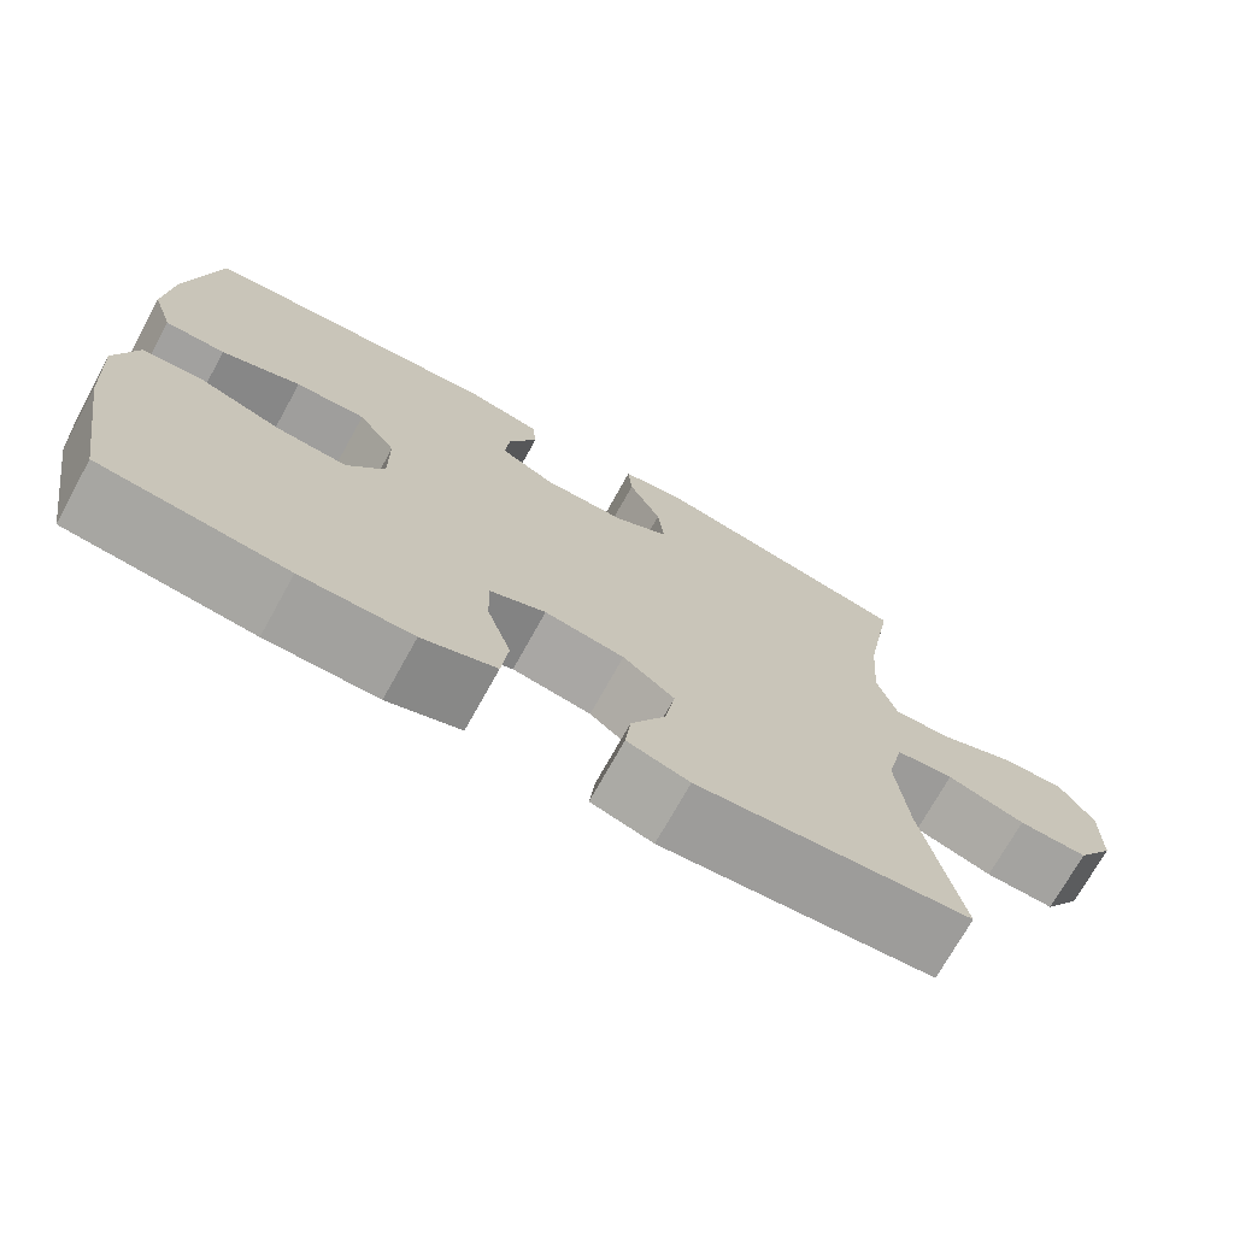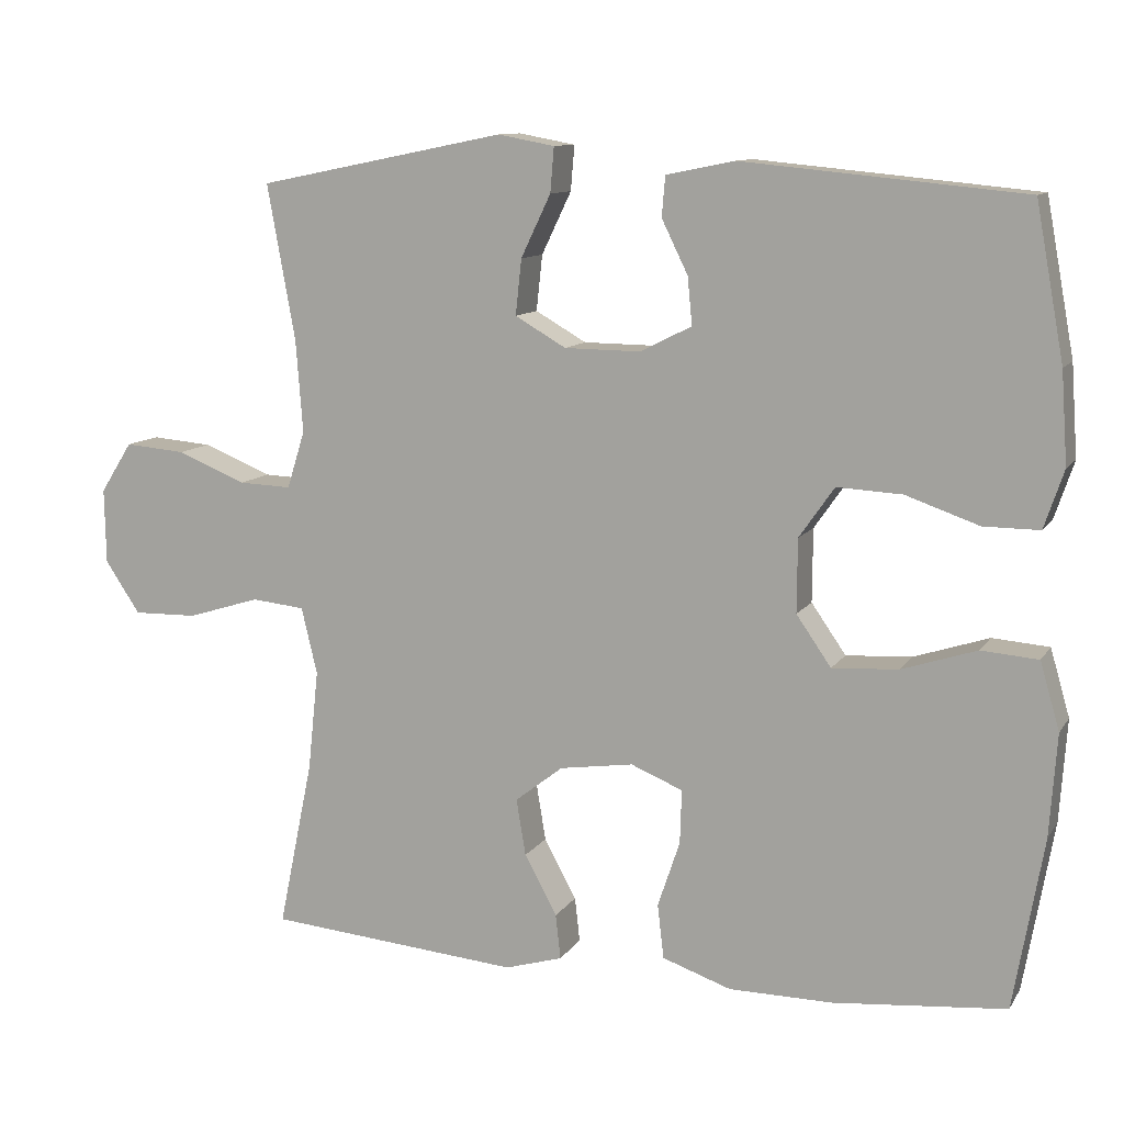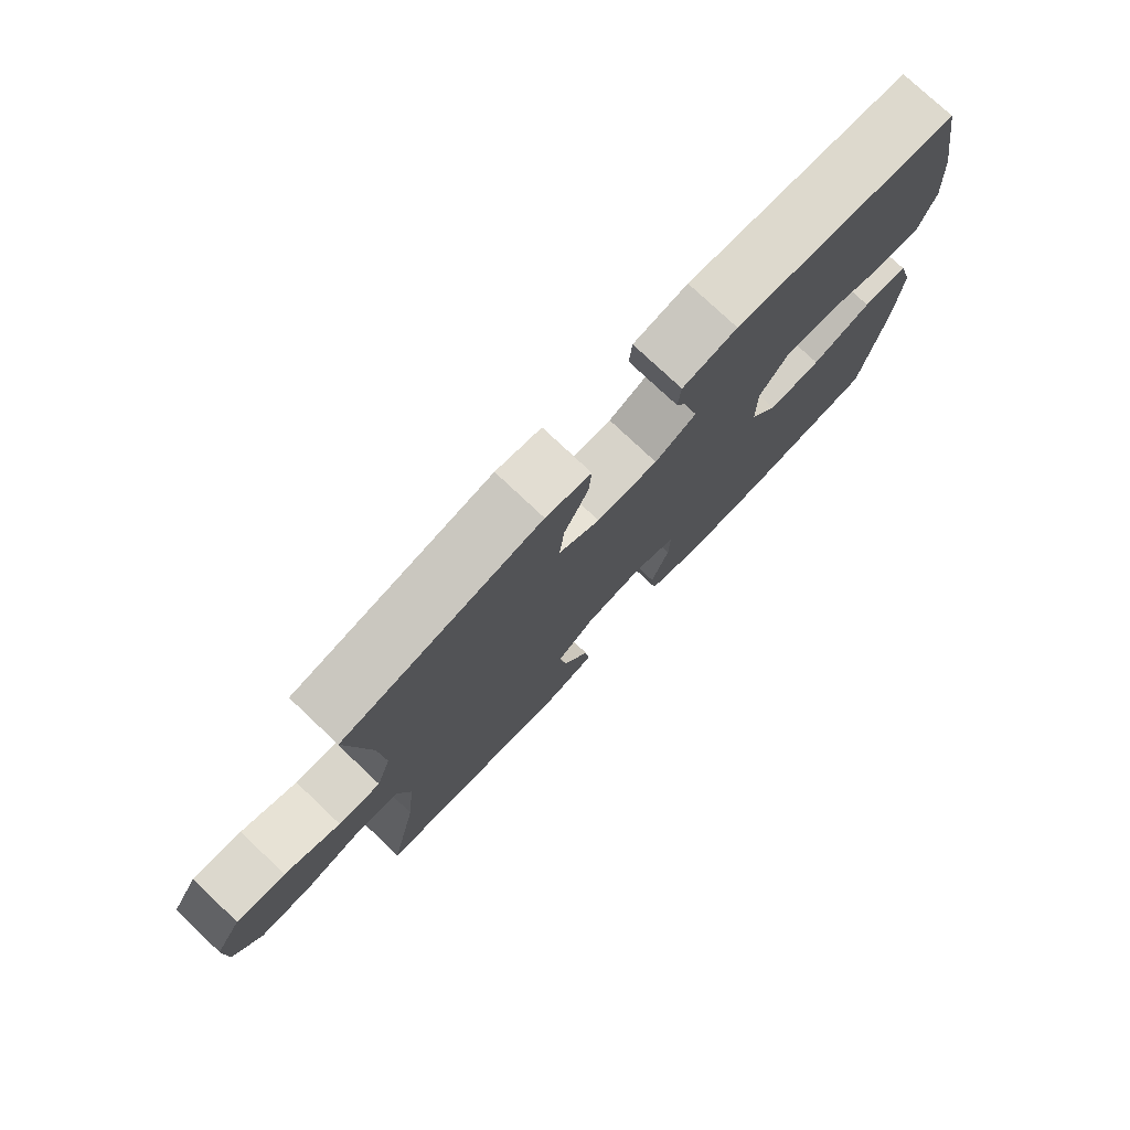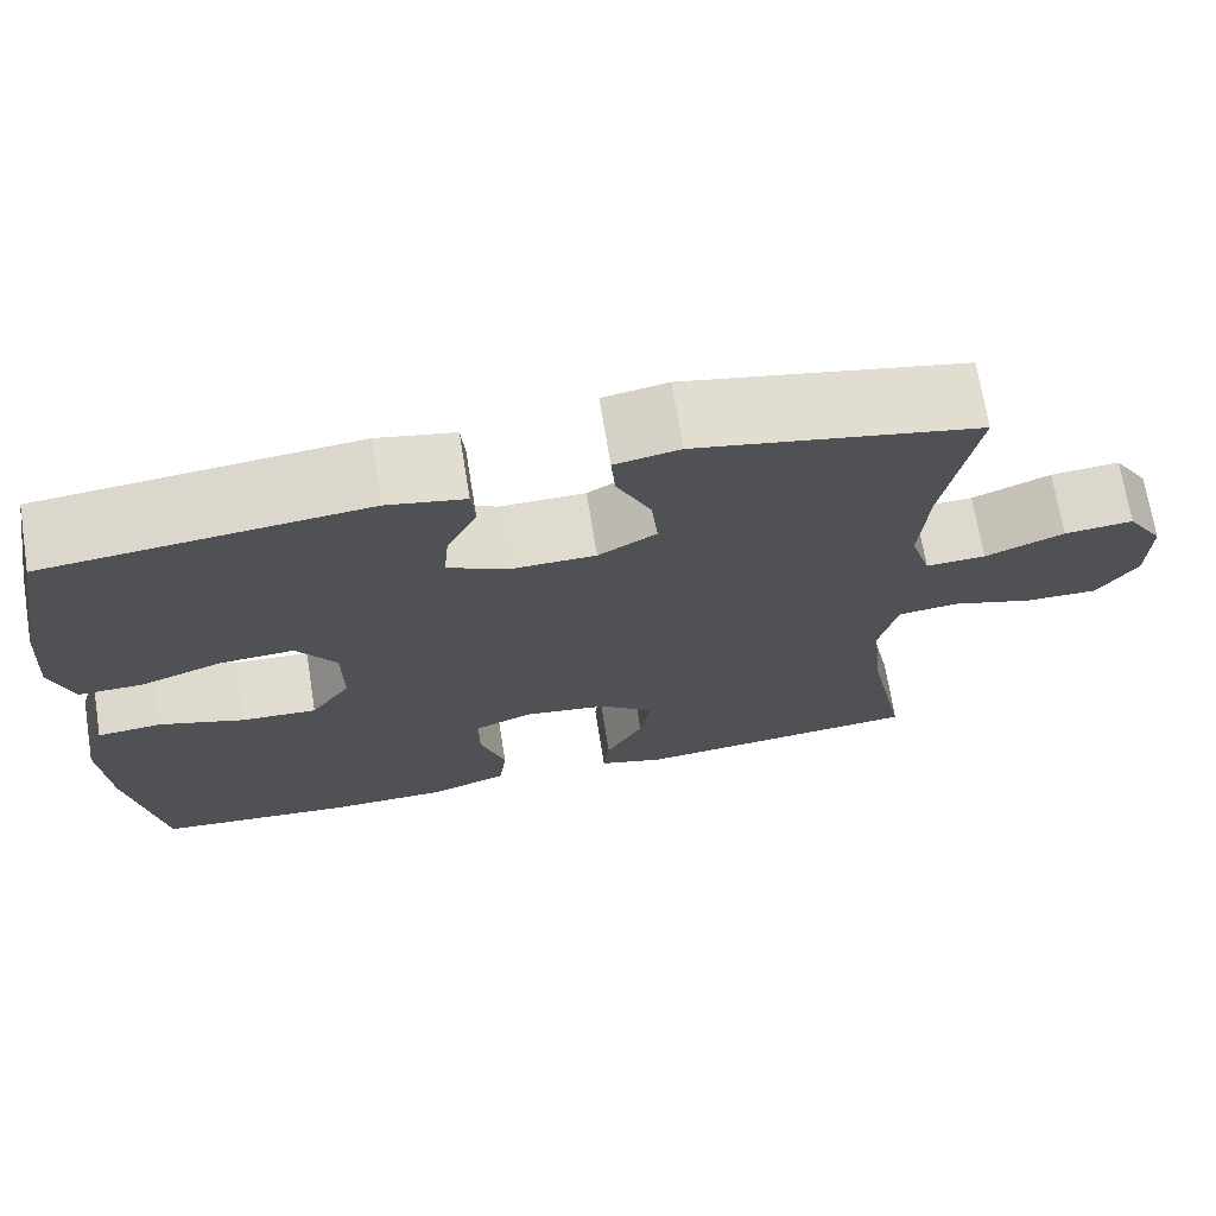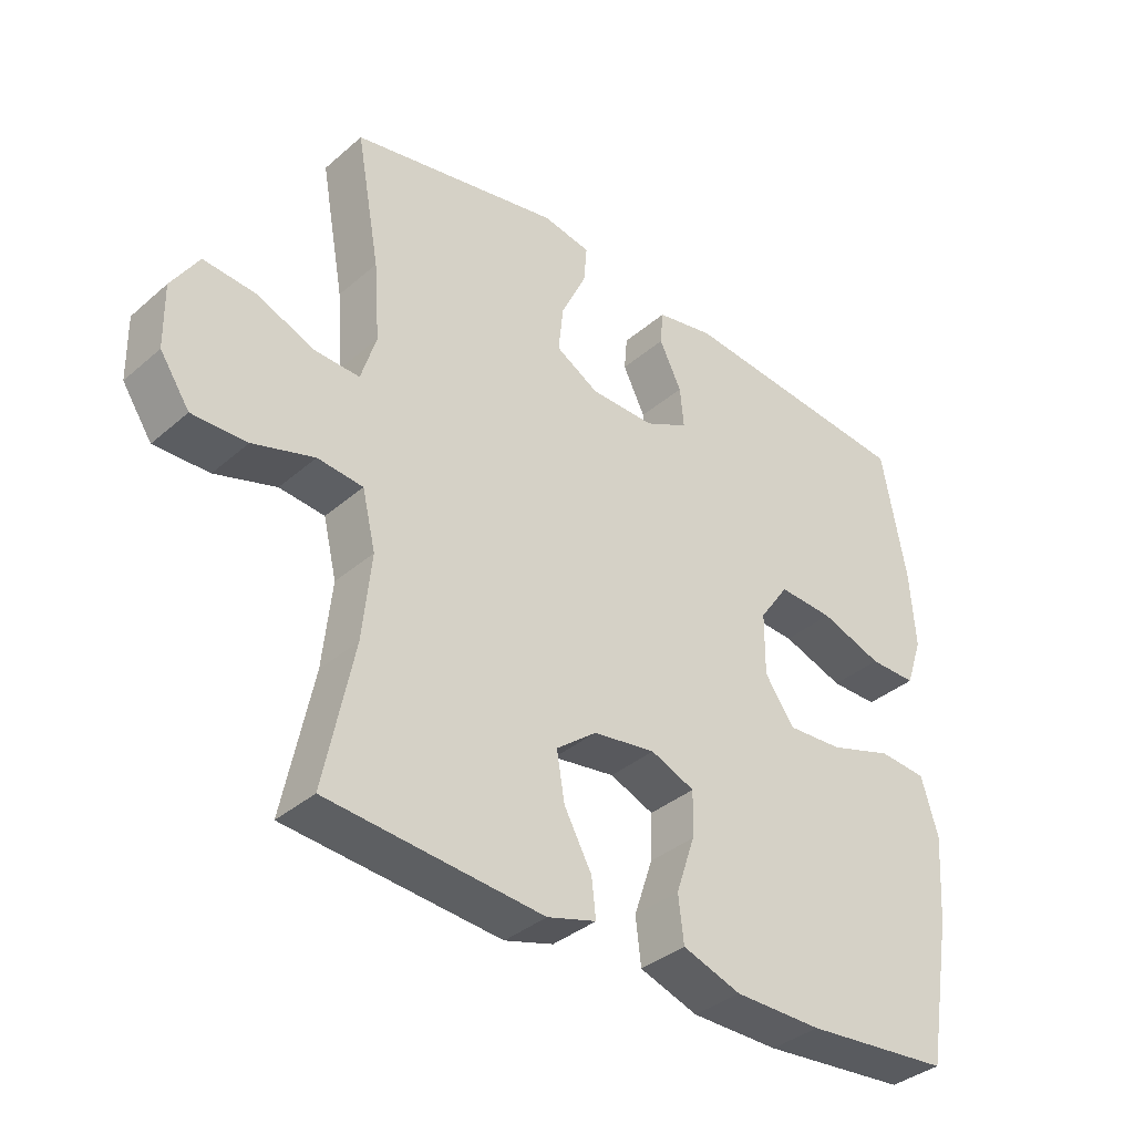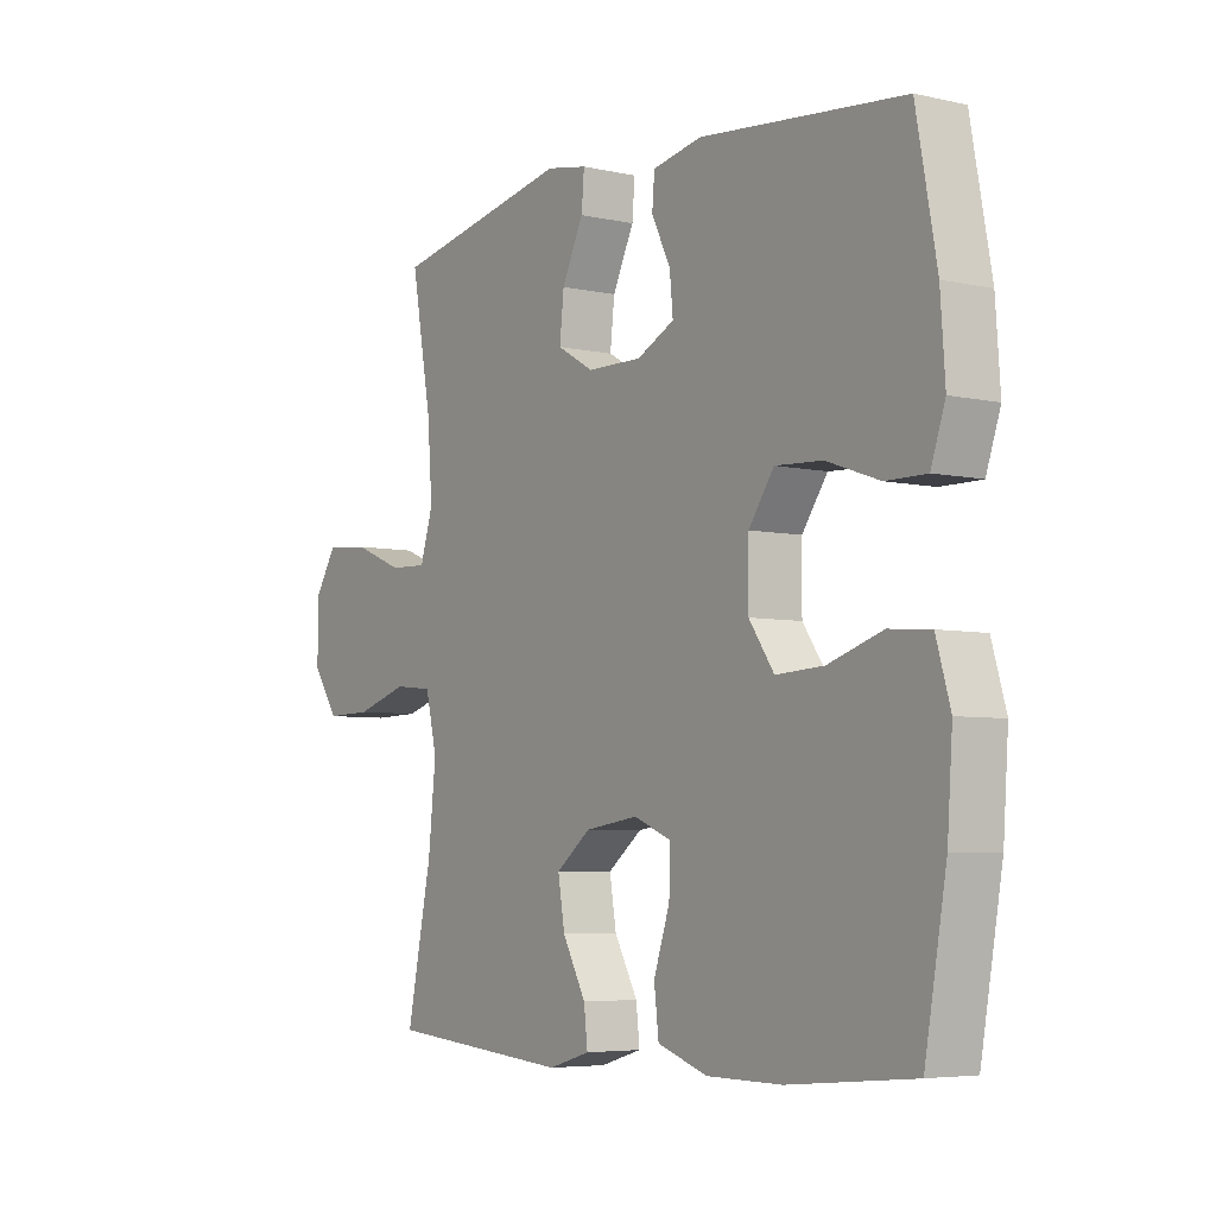
<metadata>
{"format":"obj","ext":"obj","renderer":"f3d","projection":"perspective","resolution":1024,"background":"white","views":[{"elev":-72.3,"azim":151.0,"up":"+Z"},{"elev":10.7,"azim":20.2,"up":"+Z"},{"elev":76.7,"azim":-46.6,"up":"+Z"},{"elev":70.3,"azim":170.8,"up":"+Z"},{"elev":-36.5,"azim":-41.9,"up":"+Z"},{"elev":-5.4,"azim":55.3,"up":"+Z"}]}
</metadata>
<code>
o path514_path514.001
v -0.1427 0.0375 -0.5392
v -0.06715 0.0375 -0.5169
v -0.0737 0.0375 -0.4583
v -0.1163 0.0375 -0.3801
v -0.1286 0.0375 -0.3061
v -0.06582 0.0375 -0.2571
v 0.03083 0.0375 -0.243
v 0.09879 0.0375 -0.2709
v 0.09659 0.0375 -0.3412
v 0.06747 0.0375 -0.4281
v 0.07583 0.0375 -0.4991
v 0.1659 0.0375 -0.5301
v 0.3016 0.0375 -0.5311
v 0.5271 0.0375 -0.5104
v 0.5664 0.0375 -0.2863
v 0.5758 0.0375 -0.1519
v 0.5502 0.0375 -0.06367
v 0.4757 0.0375 -0.0577
v 0.3777 0.0375 -0.08955
v 0.2914 0.0375 -0.09458
v 0.2459 0.0375 -0.02903
v 0.2465 0.0375 0.06716
v 0.2925 0.0375 0.1331
v 0.3776 0.0375 0.1286
v 0.4735 0.0375 0.0951
v 0.5465 0.0375 0.09479
v 0.5722 0.0375 0.1708
v 0.564 0.0375 0.2903
v 0.5271 0.0375 0.4915
v 0.16 0.0375 0.5272
v 0.07042 0.0375 0.5094
v 0.06597 0.0375 0.4566
v 0.1003 0.0375 0.3867
v 0.1063 0.0375 0.3243
v 0.03866 0.0375 0.2905
v -0.06058 0.0375 0.2915
v -0.1275 0.0375 0.3299
v -0.1196 0.0375 0.4027
v -0.08053 0.0375 0.4842
v -0.07555 0.0375 0.543
v -0.1501 0.0375 0.5567
v -0.4746 0.0375 0.4915
v -0.4378 0.0375 0.2879
v -0.4288 0.0375 0.1674
v -0.4522 0.0375 0.0919
v -0.5209 0.0375 0.09464
v -0.6115 0.0375 0.1313
v -0.6913 0.0375 0.138
v -0.7332 0.0375 0.07188
v -0.7313 0.0375 -0.02633
v -0.6854 0.0375 -0.09493
v -0.6009 0.0375 -0.09316
v -0.5063 0.0375 -0.06389
v -0.4363 0.0375 -0.07091
v -0.4155 0.0375 -0.1582
v -0.4293 0.0375 -0.2903
v -0.4746 0.0375 -0.5104
v -0.1427 -0.0375 -0.5392
v -0.06715 -0.0375 -0.5169
v -0.0737 -0.0375 -0.4583
v -0.1163 -0.0375 -0.3801
v -0.1286 -0.0375 -0.3061
v -0.06582 -0.0375 -0.2571
v 0.03083 -0.0375 -0.243
v 0.09879 -0.0375 -0.2709
v 0.09659 -0.0375 -0.3412
v 0.06747 -0.0375 -0.4281
v 0.07583 -0.0375 -0.4991
v 0.1659 -0.0375 -0.5301
v 0.3016 -0.0375 -0.5311
v 0.5271 -0.0375 -0.5104
v 0.5664 -0.0375 -0.2863
v 0.5758 -0.0375 -0.1519
v 0.5502 -0.0375 -0.06367
v 0.4757 -0.0375 -0.0577
v 0.3777 -0.0375 -0.08955
v 0.2914 -0.0375 -0.09458
v 0.2459 -0.0375 -0.02903
v 0.2465 -0.0375 0.06716
v 0.2925 -0.0375 0.1331
v 0.3776 -0.0375 0.1286
v 0.4735 -0.0375 0.0951
v 0.5465 -0.0375 0.09479
v 0.5722 -0.0375 0.1708
v 0.564 -0.0375 0.2903
v 0.5271 -0.0375 0.4915
v 0.16 -0.0375 0.5272
v 0.07042 -0.0375 0.5094
v 0.06597 -0.0375 0.4566
v 0.1003 -0.0375 0.3867
v 0.1063 -0.0375 0.3243
v 0.03866 -0.0375 0.2905
v -0.06058 -0.0375 0.2915
v -0.1275 -0.0375 0.3299
v -0.1196 -0.0375 0.4027
v -0.08053 -0.0375 0.4842
v -0.07555 -0.0375 0.543
v -0.1501 -0.0375 0.5567
v -0.4746 -0.0375 0.4915
v -0.4378 -0.0375 0.2879
v -0.4288 -0.0375 0.1674
v -0.4522 -0.0375 0.0919
v -0.5209 -0.0375 0.09464
v -0.6115 -0.0375 0.1313
v -0.6913 -0.0375 0.138
v -0.7332 -0.0375 0.07188
v -0.7313 -0.0375 -0.02633
v -0.6854 -0.0375 -0.09493
v -0.6009 -0.0375 -0.09316
v -0.5063 -0.0375 -0.06389
v -0.4363 -0.0375 -0.07091
v -0.4155 -0.0375 -0.1582
v -0.4293 -0.0375 -0.2903
v -0.4746 -0.0375 -0.5104
v -0.6913 0.0375 0.138
v -0.6913 0.0375 0.138
v -0.7332 0.0375 0.07188
v -0.7313 0.0375 -0.02633
v -0.6854 0.0375 -0.09493
v -0.6115 0.0375 0.1313
v -0.6009 0.0375 -0.09316
v -0.5209 0.0375 0.09464
v -0.5063 0.0375 -0.06389
v -0.4522 0.0375 0.0919
v -0.4522 0.0375 0.0919
v -0.4363 0.0375 -0.07091
v -0.4363 0.0375 -0.07091
v -0.4746 0.0375 0.4915
v -0.4746 0.0375 0.4915
v -0.4378 0.0375 0.2879
v -0.4293 0.0375 -0.2903
v -0.4746 0.0375 -0.5104
v -0.4746 0.0375 -0.5104
v -0.4288 0.0375 0.1674
v -0.4155 0.0375 -0.1582
v -0.1501 0.0375 0.5567
v -0.1427 0.0375 -0.5392
v -0.07555 0.0375 0.543
v -0.07555 0.0375 0.543
v -0.1275 0.0375 0.3299
v -0.1275 0.0375 0.3299
v -0.1196 0.0375 0.4027
v -0.1163 0.0375 -0.3801
v -0.1286 0.0375 -0.3061
v -0.1286 0.0375 -0.3061
v -0.06715 0.0375 -0.5169
v -0.06715 0.0375 -0.5169
v -0.06582 0.0375 -0.2571
v -0.06058 0.0375 0.2915
v -0.08053 0.0375 0.4842
v -0.0737 0.0375 -0.4583
v 0.03083 0.0375 -0.243
v 0.03866 0.0375 0.2905
v 0.09879 0.0375 -0.2709
v 0.09879 0.0375 -0.2709
v 0.1063 0.0375 0.3243
v 0.1063 0.0375 0.3243
v 0.07042 0.0375 0.5094
v 0.07042 0.0375 0.5094
v 0.06597 0.0375 0.4566
v 0.1003 0.0375 0.3867
v 0.09659 0.0375 -0.3412
v 0.06747 0.0375 -0.4281
v 0.07583 0.0375 -0.4991
v 0.07583 0.0375 -0.4991
v 0.16 0.0375 0.5272
v 0.1659 0.0375 -0.5301
v 0.2459 0.0375 -0.02903
v 0.2465 0.0375 0.06716
v 0.3016 0.0375 -0.5311
v 0.2914 0.0375 -0.09458
v 0.2925 0.0375 0.1331
v 0.3777 0.0375 -0.08955
v 0.3776 0.0375 0.1286
v 0.4735 0.0375 0.0951
v 0.4757 0.0375 -0.0577
v 0.5271 0.0375 0.4915
v 0.5271 0.0375 0.4915
v 0.5465 0.0375 0.09479
v 0.5465 0.0375 0.09479
v 0.5502 0.0375 -0.06367
v 0.5502 0.0375 -0.06367
v 0.5271 0.0375 -0.5104
v 0.5271 0.0375 -0.5104
v 0.564 0.0375 0.2903
v 0.5664 0.0375 -0.2863
v 0.5722 0.0375 0.1708
v 0.5758 0.0375 -0.1519
v -0.6913 -0.0375 0.138
v -0.6913 -0.0375 0.138
v -0.7332 -0.0375 0.07188
v -0.7313 -0.0375 -0.02633
v -0.6854 -0.0375 -0.09493
v -0.6115 -0.0375 0.1313
v -0.6009 -0.0375 -0.09316
v -0.5209 -0.0375 0.09464
v -0.5063 -0.0375 -0.06389
v -0.4522 -0.0375 0.0919
v -0.4522 -0.0375 0.0919
v -0.4363 -0.0375 -0.07091
v -0.4363 -0.0375 -0.07091
v -0.4746 -0.0375 0.4915
v -0.4746 -0.0375 0.4915
v -0.4378 -0.0375 0.2879
v -0.4293 -0.0375 -0.2903
v -0.4746 -0.0375 -0.5104
v -0.4746 -0.0375 -0.5104
v -0.4288 -0.0375 0.1674
v -0.4155 -0.0375 -0.1582
v -0.1501 -0.0375 0.5567
v -0.1427 -0.0375 -0.5392
v -0.07555 -0.0375 0.543
v -0.07555 -0.0375 0.543
v -0.1275 -0.0375 0.3299
v -0.1275 -0.0375 0.3299
v -0.1196 -0.0375 0.4027
v -0.1163 -0.0375 -0.3801
v -0.1286 -0.0375 -0.3061
v -0.1286 -0.0375 -0.3061
v -0.06715 -0.0375 -0.5169
v -0.06715 -0.0375 -0.5169
v -0.06582 -0.0375 -0.2571
v -0.06058 -0.0375 0.2915
v -0.08053 -0.0375 0.4842
v -0.0737 -0.0375 -0.4583
v 0.03083 -0.0375 -0.243
v 0.03866 -0.0375 0.2905
v 0.09879 -0.0375 -0.2709
v 0.09879 -0.0375 -0.2709
v 0.1063 -0.0375 0.3243
v 0.1063 -0.0375 0.3243
v 0.07042 -0.0375 0.5094
v 0.07042 -0.0375 0.5094
v 0.06597 -0.0375 0.4566
v 0.1003 -0.0375 0.3867
v 0.09659 -0.0375 -0.3412
v 0.06747 -0.0375 -0.4281
v 0.07583 -0.0375 -0.4991
v 0.07583 -0.0375 -0.4991
v 0.16 -0.0375 0.5272
v 0.1659 -0.0375 -0.5301
v 0.2459 -0.0375 -0.02903
v 0.2465 -0.0375 0.06716
v 0.3016 -0.0375 -0.5311
v 0.2914 -0.0375 -0.09458
v 0.2925 -0.0375 0.1331
v 0.3777 -0.0375 -0.08955
v 0.3776 -0.0375 0.1286
v 0.4735 -0.0375 0.0951
v 0.4757 -0.0375 -0.0577
v 0.5271 -0.0375 0.4915
v 0.5271 -0.0375 0.4915
v 0.5465 -0.0375 0.09479
v 0.5465 -0.0375 0.09479
v 0.5502 -0.0375 -0.06367
v 0.5502 -0.0375 -0.06367
v 0.5271 -0.0375 -0.5104
v 0.5271 -0.0375 -0.5104
v 0.564 -0.0375 0.2903
v 0.5664 -0.0375 -0.2863
v 0.5722 -0.0375 0.1708
v 0.5758 -0.0375 -0.1519
f 204 216 202
f 242 228 245
f 208 214 204
f 191 194 189
f 196 194 195
f 238 241 237
f 198 223 208
f 195 194 192
f 243 227 223
f 204 214 216
f 227 243 230
f 251 240 230
f 192 194 191
f 261 249 253
f 230 240 235
f 197 196 195
f 226 223 222
f 217 211 225
f 209 222 200
f 211 205 206
f 197 198 196
f 217 218 205
f 195 192 193
f 235 240 234
f 223 214 208
f 226 243 223
f 211 217 205
f 243 246 230
f 237 241 236
f 246 251 230
f 205 218 209
f 244 245 228
f 222 223 200
f 259 248 261
f 260 262 247
f 247 262 250
f 251 246 259
f 200 198 197
f 247 245 260
f 216 224 210
f 250 262 255
f 234 240 232
f 260 245 244
f 225 211 220
f 228 236 244
f 261 248 249
f 202 216 210
f 257 260 244
f 218 222 209
f 243 226 242
f 200 223 198
f 244 236 241
f 248 259 246
f 228 242 226
f 210 224 212
f 116 49 106 190
f 49 50 107 106
f 50 51 108 107
f 47 48 105 104
f 51 52 109 108
f 46 47 104 103
f 52 53 110 109
f 125 46 103 199
f 53 127 201 110
f 129 43 100 203
f 56 133 207 113
f 44 45 102 101
f 43 44 101 100
f 54 55 112 111
f 55 56 113 112
f 41 42 99 98
f 57 1 58 114
f 139 41 98 213
f 141 38 95 215
f 4 145 219 61
f 1 147 221 58
f 5 6 63 62
f 36 37 94 93
f 39 40 97 96
f 38 39 96 95
f 3 4 61 60
f 2 3 60 59
f 6 7 64 63
f 35 36 93 92
f 7 155 229 64
f 157 35 92 231
f 159 32 89 233
f 32 33 90 89
f 9 10 67 66
f 10 165 239 67
f 30 31 88 87
f 11 12 69 68
f 8 9 66 65
f 33 34 91 90
f 21 22 79 78
f 12 13 70 69
f 20 21 78 77
f 22 23 80 79
f 19 20 77 76
f 23 24 81 80
f 24 25 82 81
f 18 19 76 75
f 178 30 87 252
f 25 180 254 82
f 182 18 75 256
f 13 184 258 70
f 28 29 86 85
f 14 15 72 71
f 27 28 85 84
f 26 27 84 83
f 16 17 74 73
f 15 16 73 72
f 130 128 142
f 168 171 154
f 134 130 140
f 117 115 120
f 122 121 120
f 164 163 167
f 124 134 149
f 121 118 120
f 169 149 153
f 130 142 140
f 153 156 169
f 177 156 166
f 118 117 120
f 187 179 175
f 156 161 166
f 123 121 122
f 152 148 149
f 143 151 137
f 135 126 148
f 137 132 131
f 123 122 124
f 143 131 144
f 121 119 118
f 161 160 166
f 149 134 140
f 152 149 169
f 137 131 143
f 169 156 172
f 163 162 167
f 172 156 177
f 131 135 144
f 170 154 171
f 148 126 149
f 185 187 174
f 186 173 188
f 173 176 188
f 177 185 172
f 126 123 124
f 173 186 171
f 142 136 150
f 176 181 188
f 160 158 166
f 186 170 171
f 151 146 137
f 154 170 162
f 187 175 174
f 128 136 142
f 183 170 186
f 144 135 148
f 169 168 152
f 126 124 149
f 170 167 162
f 174 172 185
f 154 152 168
f 136 138 150

</code>
